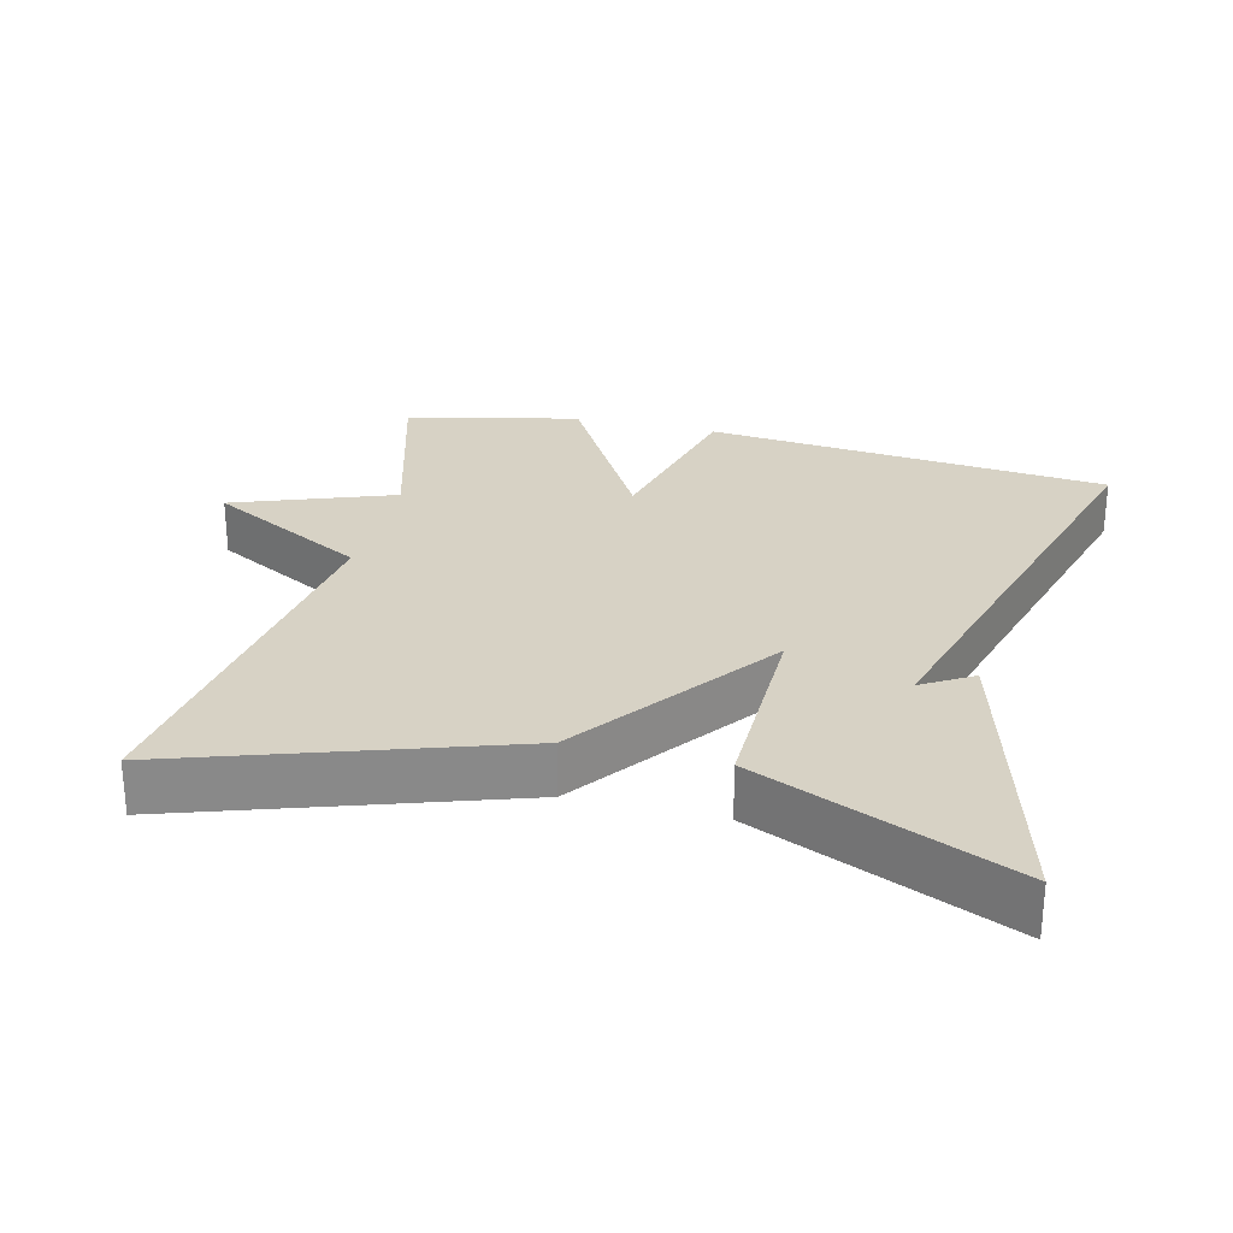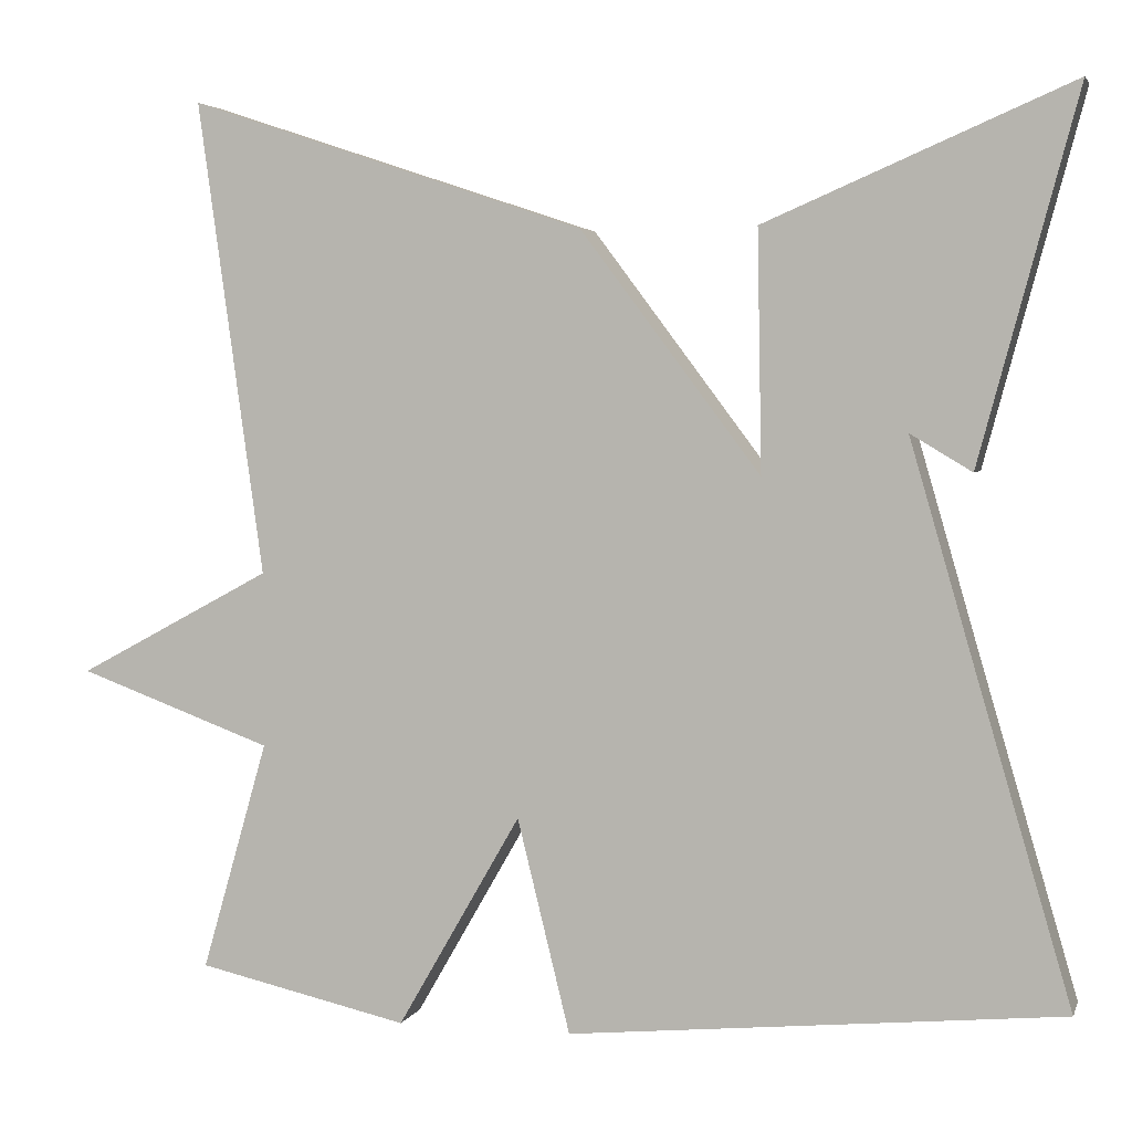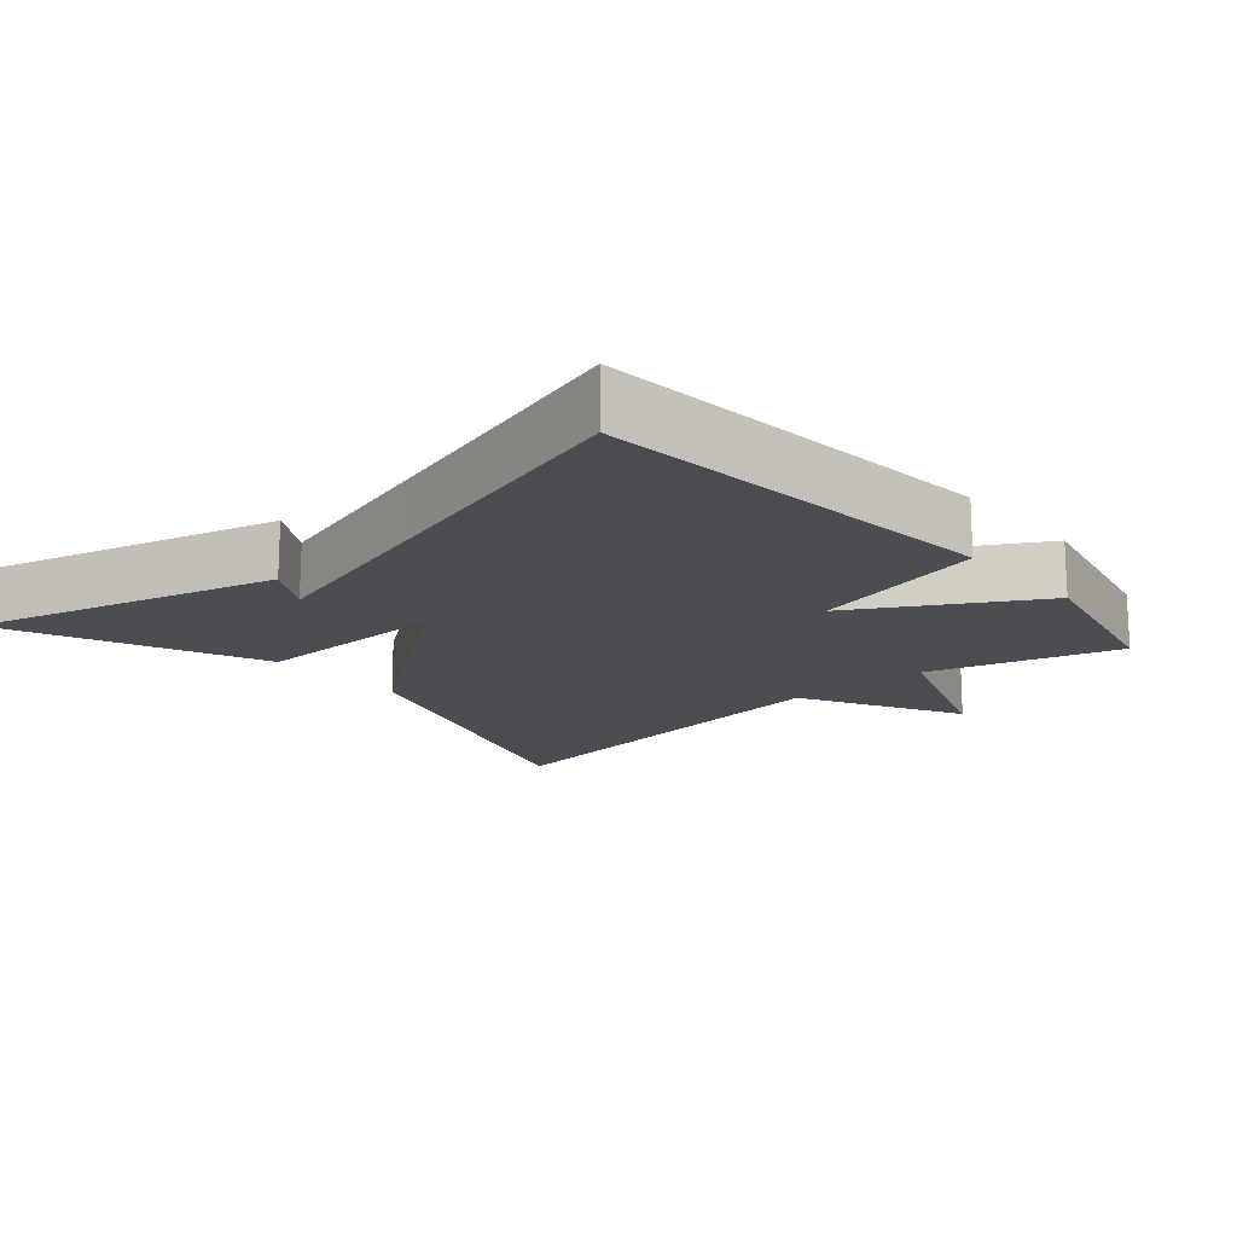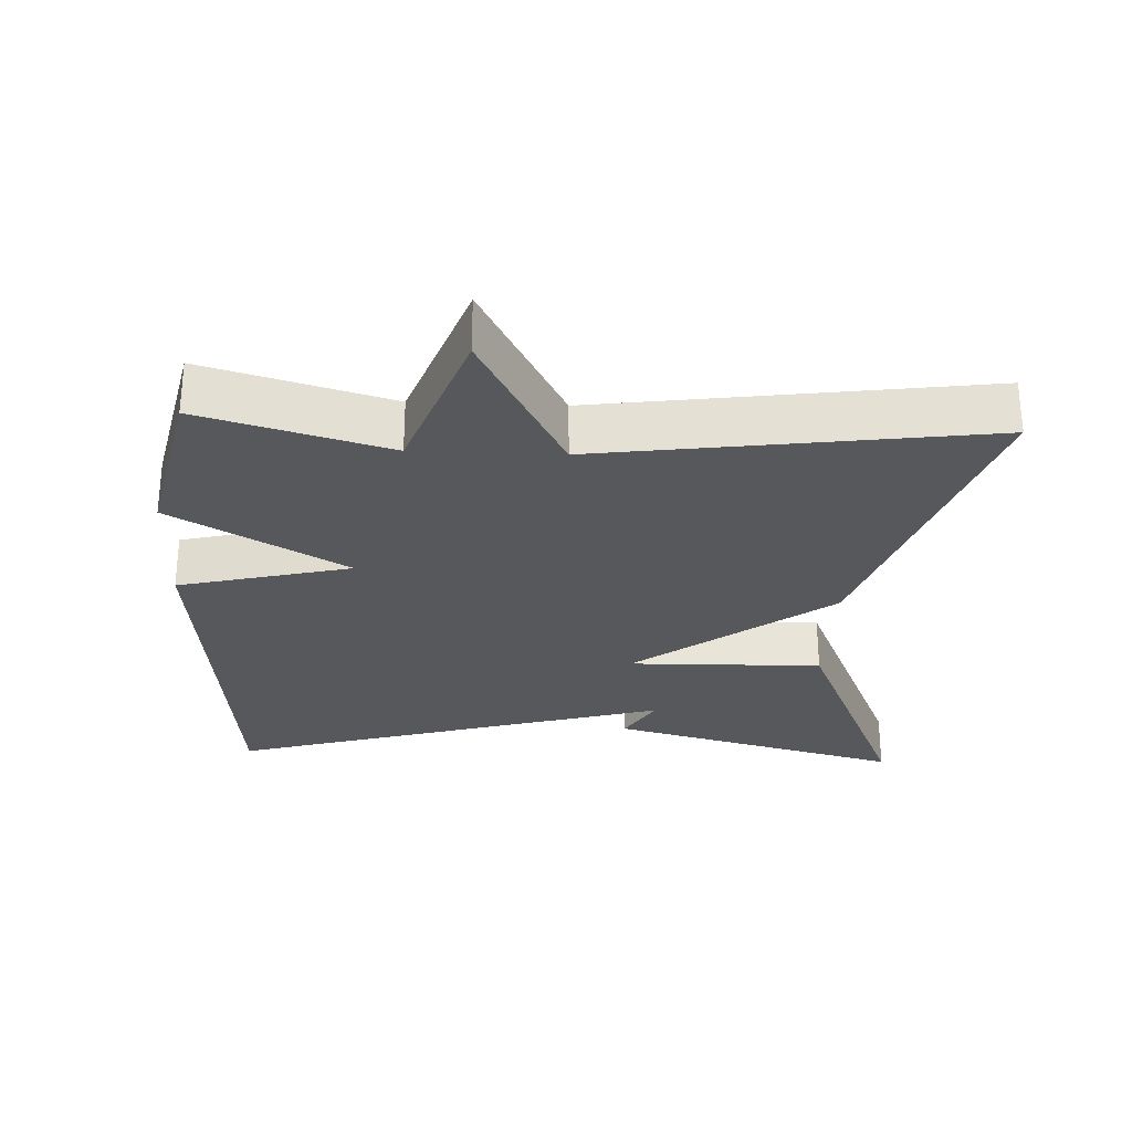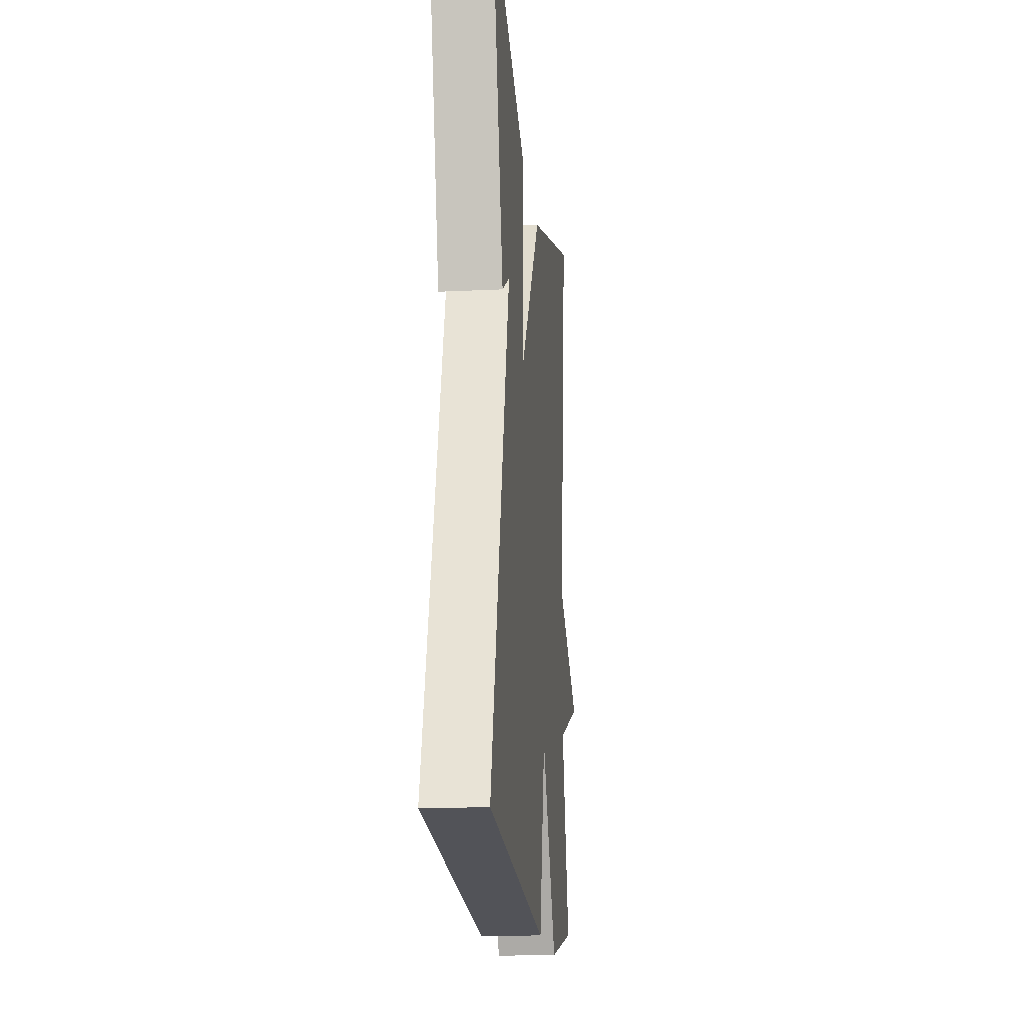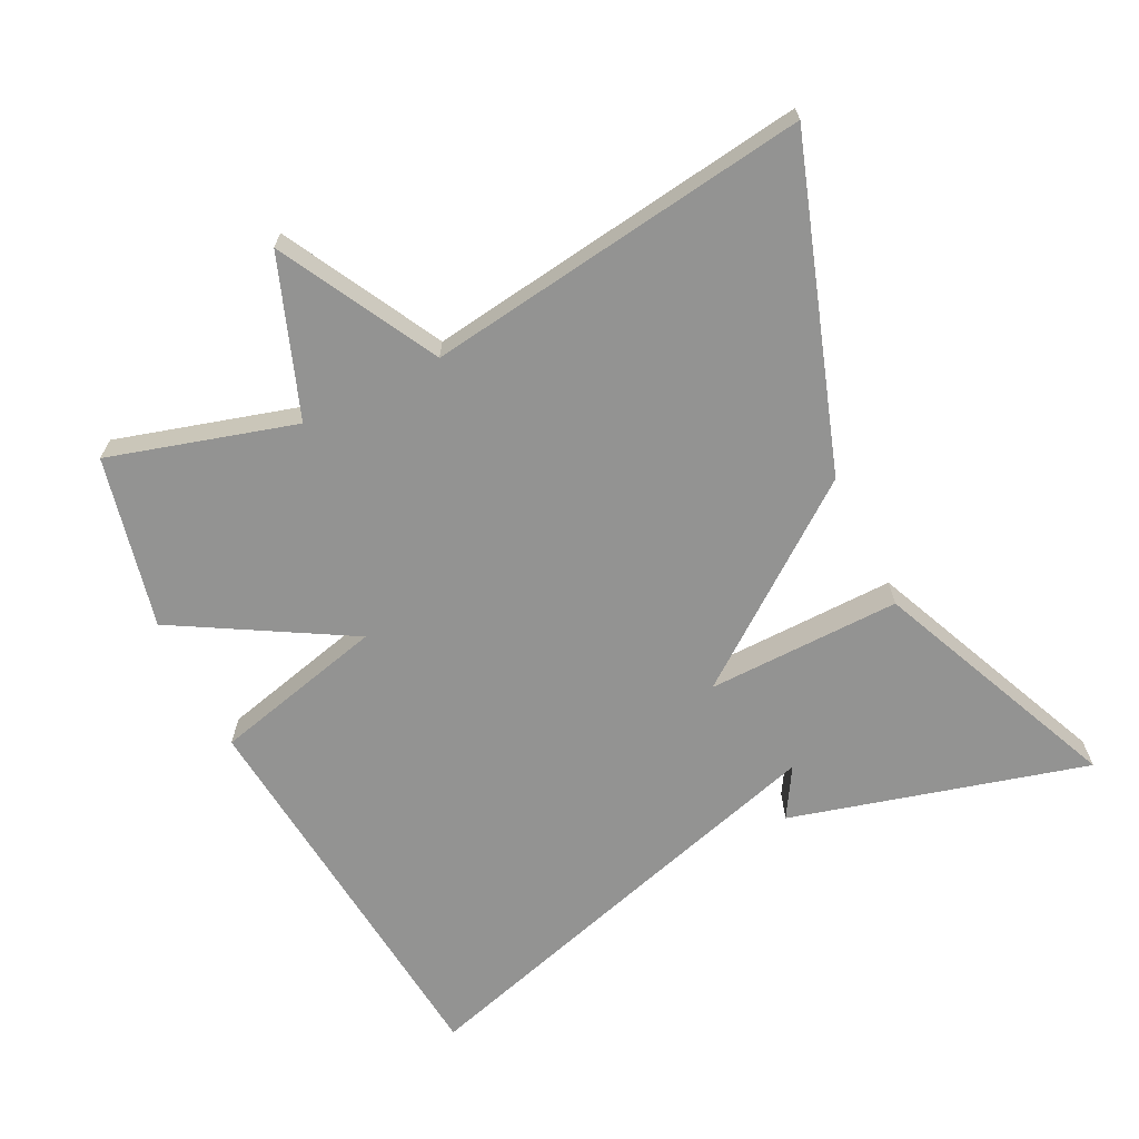
<metadata>
{"format":"obj","ext":"obj","renderer":"f3d","projection":"perspective","resolution":1024,"background":"white","views":[{"elev":27.3,"azim":13.8,"up":"+Y"},{"elev":3.7,"azim":14.9,"up":"+Z"},{"elev":-16.4,"azim":130.9,"up":"+Y"},{"elev":-28.1,"azim":-92.5,"up":"+Y"},{"elev":-17.0,"azim":95.6,"up":"+Z"},{"elev":-66.7,"azim":-63.7,"up":"+Y"}]}
</metadata>
<code>
v -0.5 0.07 0.5
v -0.048 0.07 0.35
v 0.157 0.07 0.077
v 0.152 0.07 0.35
v 0.5 0.07 0.5
v 0.388 0.07 0.083
v 0.318 0.07 0.125
v 0.388 0.07 -0.117
v 0.5 0.07 -0.5
v -0.06 0.07 -0.554
v -0.12 0.07 -0.311
v -0.26 0.07 -0.554
v -0.5 0.07 -0.5
v -0.425 0.07 -0.239
v -0.646 0.07 -0.158
v -0.425 0.07 -0.039
v -0.5 0 0.5
v -0.048 0 0.35
v 0.157 0 0.077
v 0.152 0 0.35
v 0.5 0 0.5
v 0.388 0 0.083
v 0.318 0 0.125
v 0.388 0 -0.117
v 0.5 0 -0.5
v -0.06 0 -0.554
v -0.12 0 -0.311
v -0.26 0 -0.554
v -0.5 0 -0.5
v -0.425 0 -0.239
v -0.646 0 -0.158
v -0.425 0 -0.039
f 14 15 16
f 11 12 13 14
f 11 14 16
f 8 9 10 11
f 7 8 11
f 4 5 6 7
f 3 4 7
f 3 7 11
f 3 11 16
f 2 3 16
f 1 2 16
f 32 31 30
f 30 29 28 27
f 32 30 27
f 27 26 25 24
f 27 24 23
f 23 22 21 20
f 23 20 19
f 27 23 19
f 32 27 19
f 32 19 18
f 32 18 17
f 1 17 18 2
f 2 18 19 3
f 3 19 20 4
f 4 20 21 5
f 5 21 22 6
f 6 22 23 7
f 7 23 24 8
f 8 24 25 9
f 9 25 26 10
f 10 26 27 11
f 11 27 28 12
f 12 28 29 13
f 13 29 30 14
f 14 30 31 15
f 15 31 32 16
f 16 32 17 1

</code>
